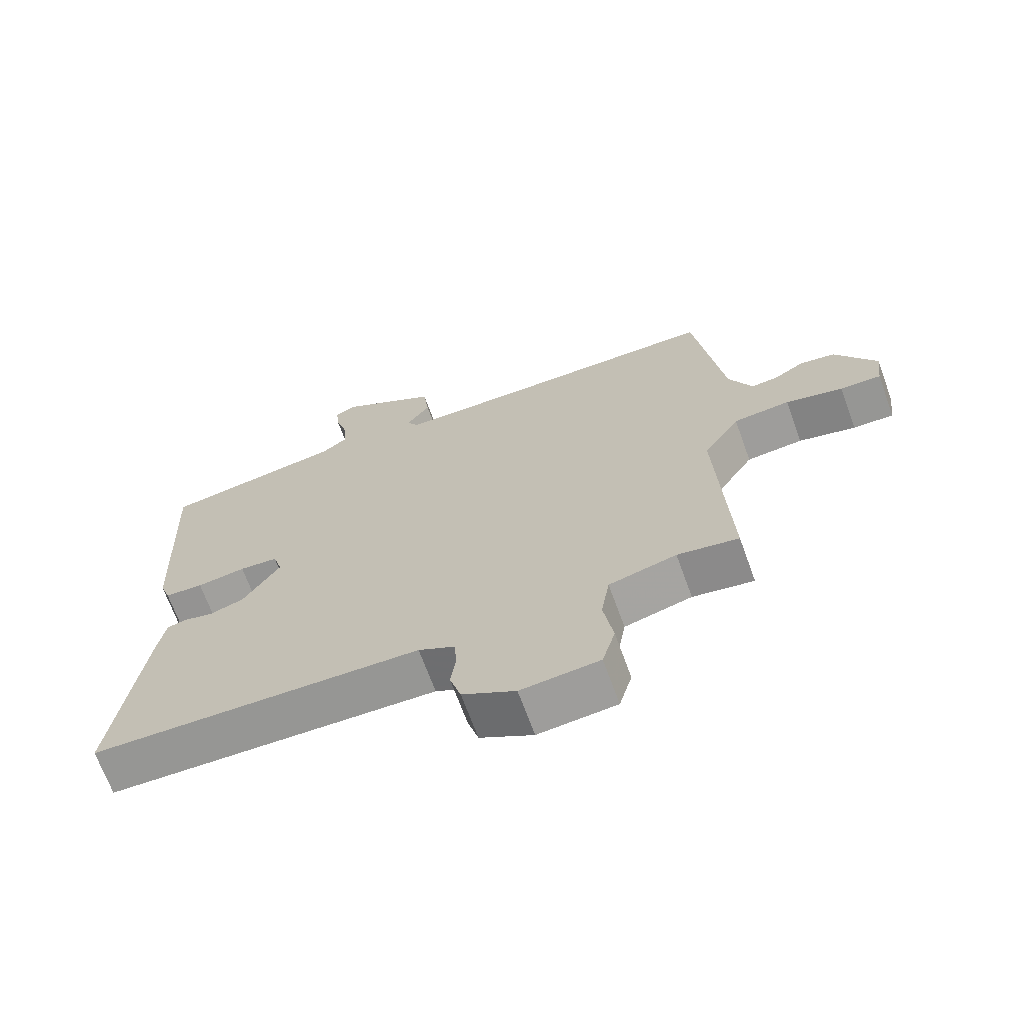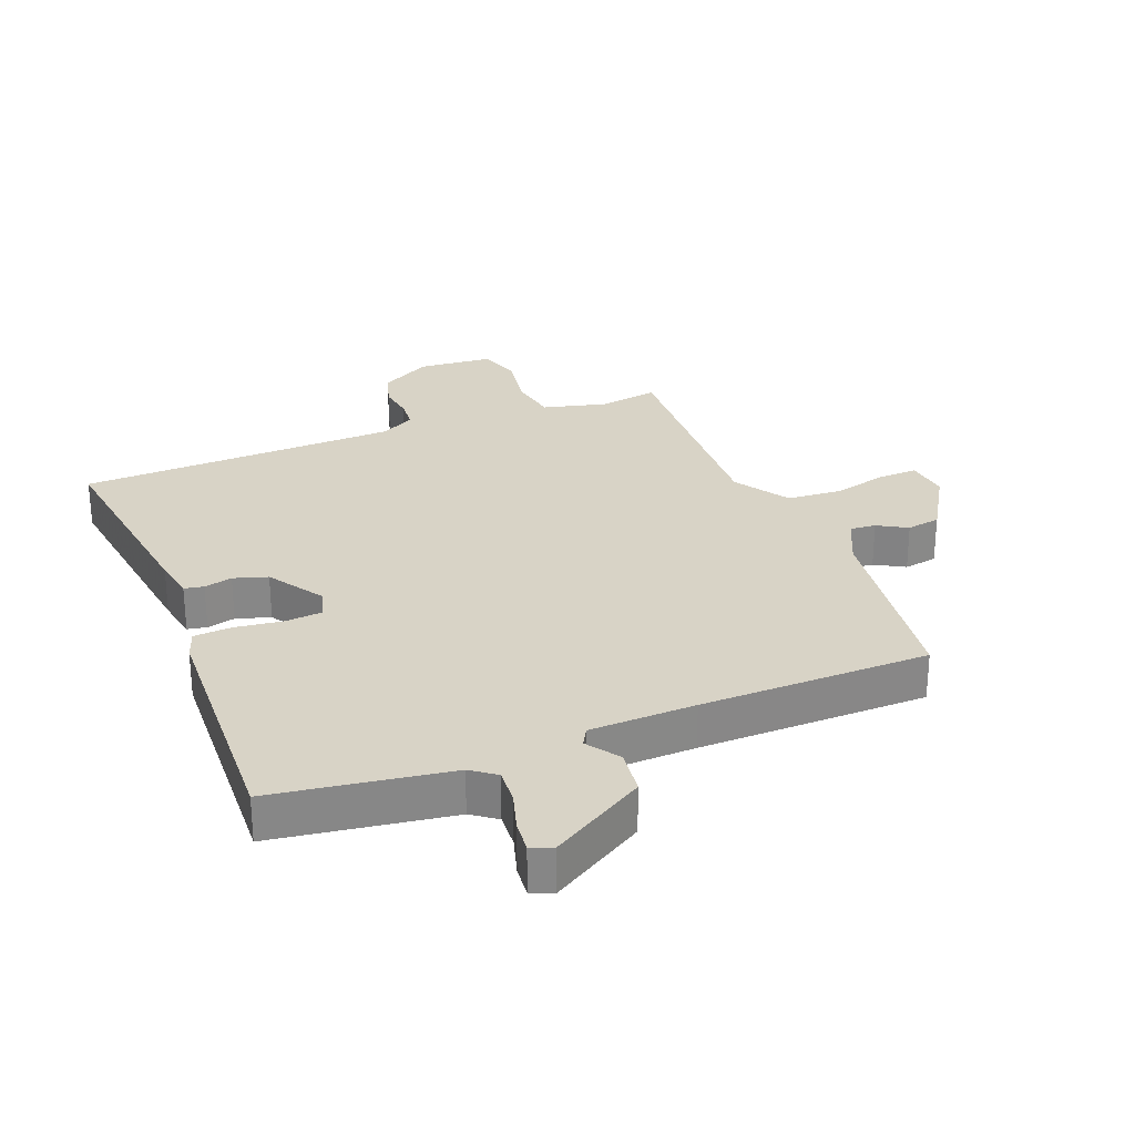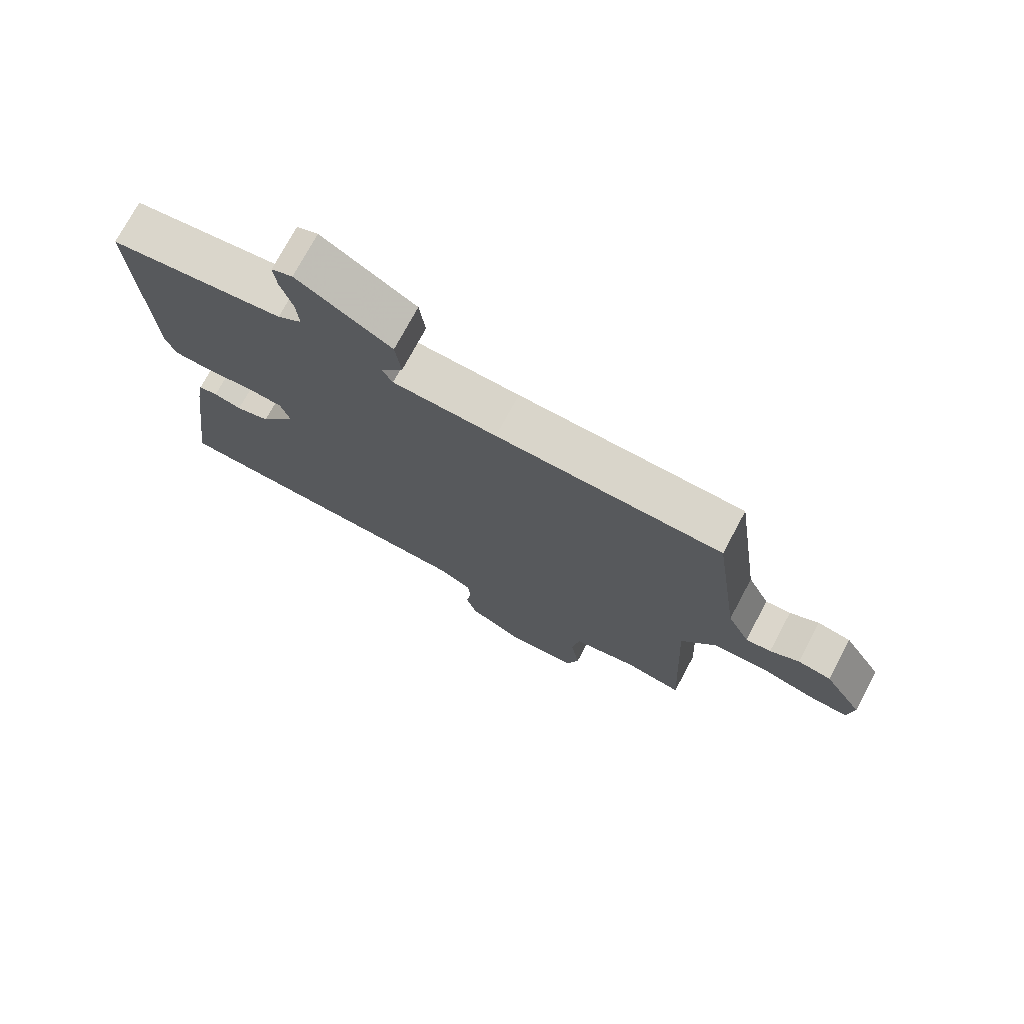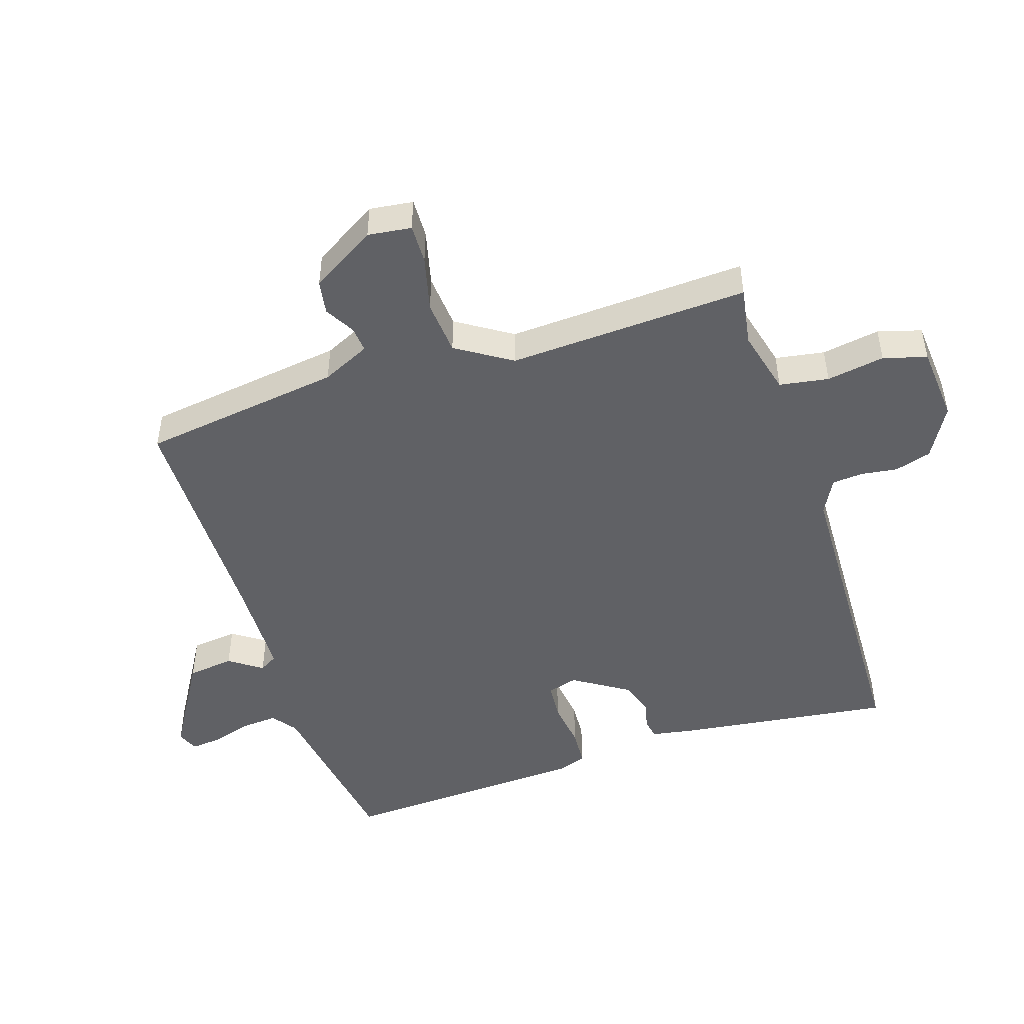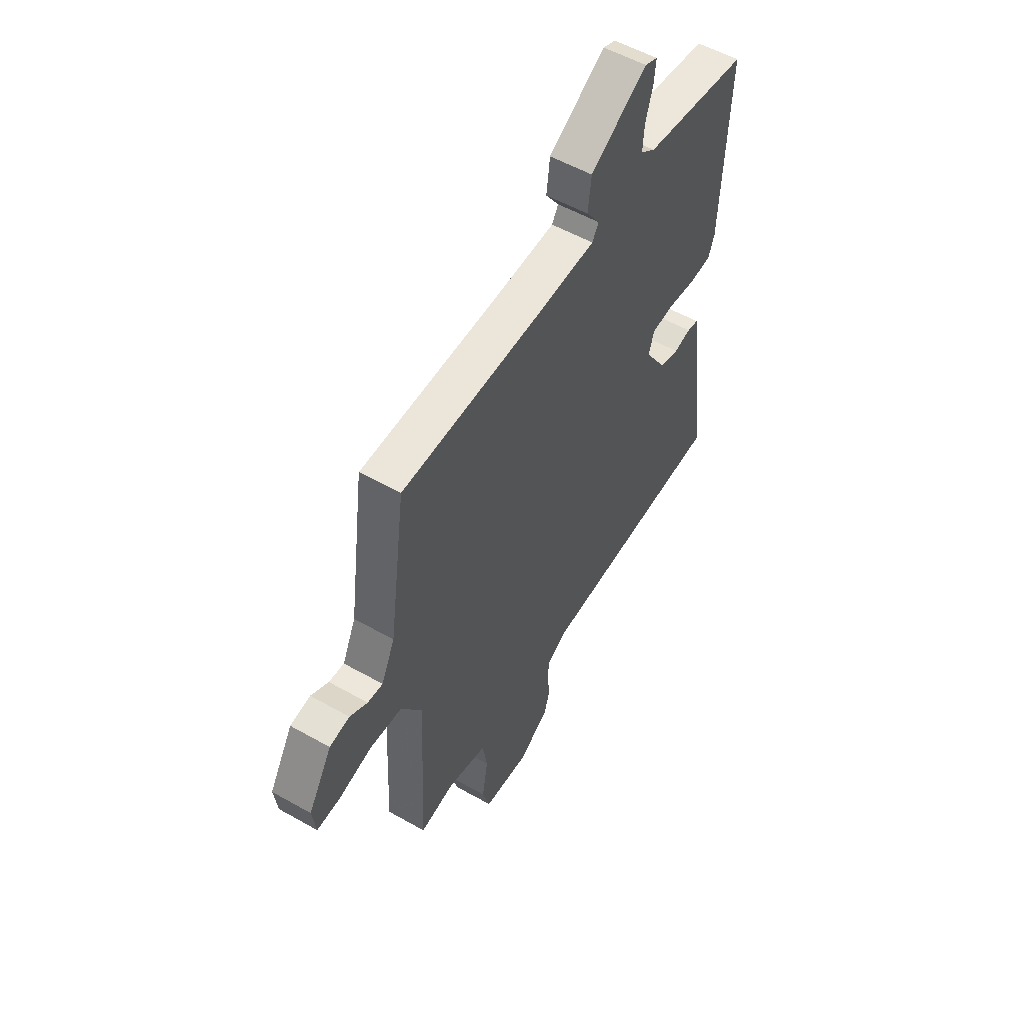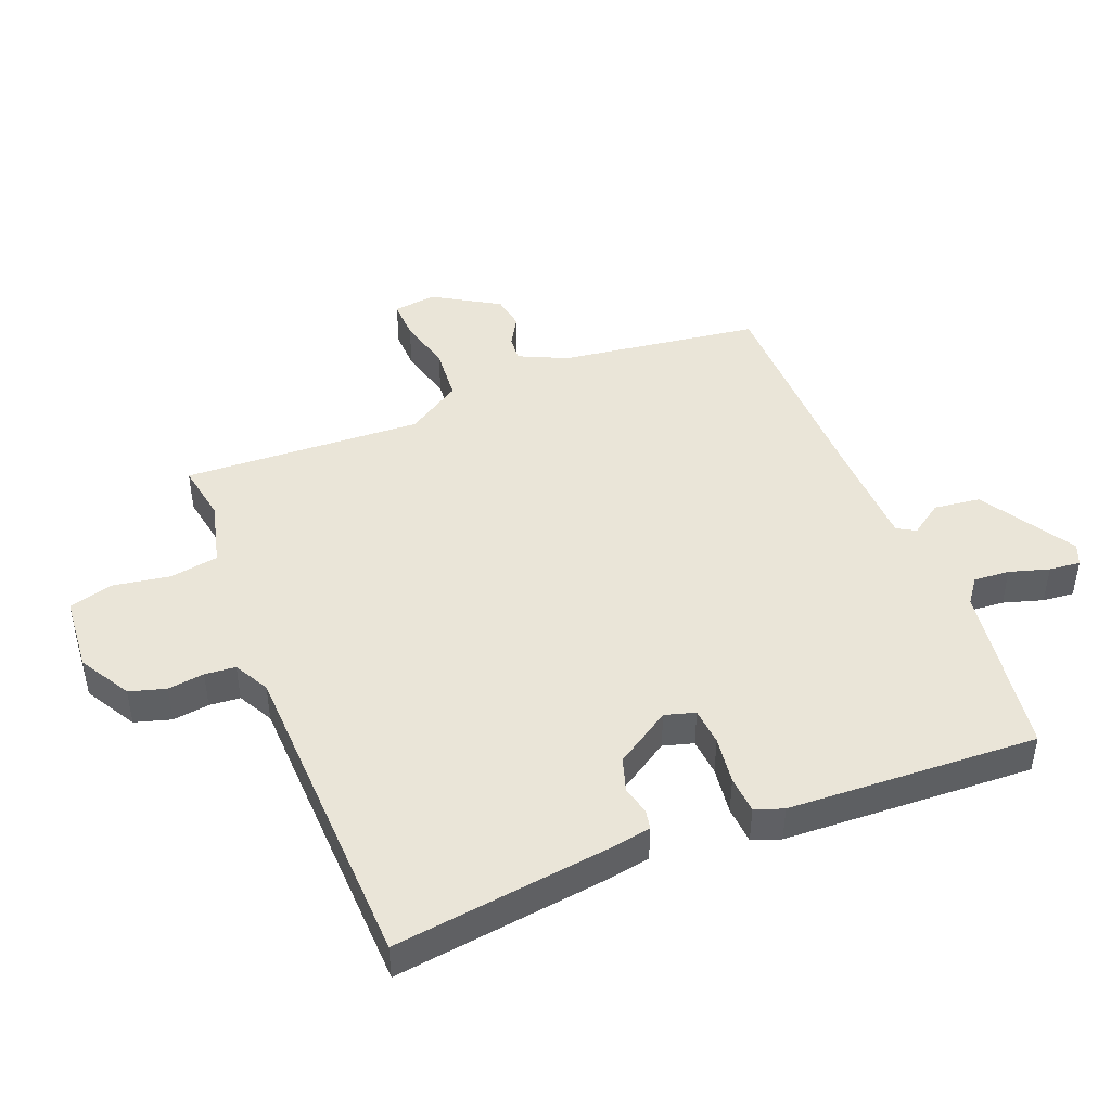
<metadata>
{"format":"obj","ext":"obj","renderer":"f3d","projection":"perspective","resolution":1024,"background":"white","views":[{"elev":-68.6,"azim":20.0,"up":"+Z"},{"elev":27.8,"azim":-21.7,"up":"+Y"},{"elev":74.5,"azim":28.2,"up":"+Z"},{"elev":-47.9,"azim":108.1,"up":"+Y"},{"elev":54.6,"azim":121.0,"up":"+Z"},{"elev":45.2,"azim":-111.7,"up":"+Y"}]}
</metadata>
<code>
v 0.5 0.07 -0.5
v 0.406 0.07 -0.484
v 0.302 0.07 -0.51
v 0.289 0.07 -0.588
v 0.304 0.07 -0.68
v 0.284 0.07 -0.749
v 0.163 0.07 -0.759
v 0.081 0.07 -0.712
v 0.064 0.07 -0.654
v 0.072 0.07 -0.596
v 0.068 0.07 -0.547
v 0.012 0.07 -0.517
v -0.5 0.07 -0.5
v -0.455 0.07 -0.159
v -0.443 0.07 -0.091
v -0.412 0.07 -0.085
v -0.367 0.07 -0.096
v -0.313 0.07 -0.079
v -0.256 0.07 0.01
v -0.27 0.07 0.058
v -0.33 0.07 0.063
v -0.406 0.07 0.053
v -0.466 0.07 0.057
v -0.482 0.07 0.102
v -0.5 0.07 0.5
v -0.219 0.07 0.542
v -0.18 0.07 0.571
v -0.184 0.07 0.628
v -0.203 0.07 0.691
v -0.208 0.07 0.741
v -0.174 0.07 0.755
v -0.023 0.07 0.664
v -0.014 0.07 0.59
v -0.05 0.07 0.538
v -0.033 0.07 0.509
v 0.135 0.07 0.504
v 0.5 0.07 0.5
v 0.544 0.07 0.18
v 0.58 0.07 0.103
v 0.621 0.07 0.107
v 0.668 0.07 0.134
v 0.722 0.07 0.125
v 0.785 0.07 0.021
v 0.776 0.07 -0.048
v 0.713 0.07 -0.046
v 0.625 0.07 -0.024
v 0.538 0.07 -0.031
v 0.482 0.07 -0.118
v 0.5 0 -0.5
v 0.406 0 -0.484
v 0.302 0 -0.51
v 0.289 0 -0.588
v 0.304 0 -0.68
v 0.284 0 -0.749
v 0.163 0 -0.759
v 0.081 0 -0.712
v 0.064 0 -0.654
v 0.072 0 -0.596
v 0.068 0 -0.547
v 0.012 0 -0.517
v -0.5 0 -0.5
v -0.455 0 -0.159
v -0.443 0 -0.091
v -0.412 0 -0.085
v -0.367 0 -0.096
v -0.313 0 -0.079
v -0.256 0 0.01
v -0.27 0 0.058
v -0.33 0 0.063
v -0.406 0 0.053
v -0.466 0 0.057
v -0.482 0 0.102
v -0.5 0 0.5
v -0.219 0 0.542
v -0.18 0 0.571
v -0.184 0 0.628
v -0.203 0 0.691
v -0.208 0 0.741
v -0.174 0 0.755
v -0.023 0 0.664
v -0.014 0 0.59
v -0.05 0 0.538
v -0.033 0 0.509
v 0.135 0 0.504
v 0.5 0 0.5
v 0.544 0 0.18
v 0.58 0 0.103
v 0.621 0 0.107
v 0.668 0 0.134
v 0.722 0 0.125
v 0.785 0 0.021
v 0.776 0 -0.048
v 0.713 0 -0.046
v 0.625 0 -0.024
v 0.538 0 -0.031
v 0.482 0 -0.118
f 44 45 46
f 43 44 46
f 42 43 46
f 41 42 46
f 40 41 46
f 39 40 46 47
f 38 39 47 48
f 36 37 38 48
f 32 33 34
f 31 32 34
f 30 31 34
f 29 30 34
f 28 29 34
f 27 28 34 35
f 26 27 35
f 25 26 35
f 24 25 35
f 23 24 35
f 22 23 35
f 21 22 35
f 20 21 35 36
f 15 16 17
f 14 15 17
f 13 14 17
f 12 13 17
f 11 12 17 18
f 8 9 10
f 7 8 10
f 6 7 10
f 5 6 10
f 4 5 10
f 3 4 10 11
f 11 18 19
f 3 11 19
f 2 3 19
f 20 36 48
f 19 20 48
f 2 19 48
f 1 2 48
f 94 93 92
f 94 92 91
f 94 91 90
f 94 90 89
f 94 89 88
f 95 94 88 87
f 96 95 87 86
f 96 86 85 84
f 82 81 80
f 82 80 79
f 82 79 78
f 82 78 77
f 82 77 76
f 83 82 76 75
f 83 75 74
f 83 74 73
f 83 73 72
f 83 72 71
f 83 71 70
f 83 70 69
f 84 83 69 68
f 65 64 63
f 65 63 62
f 65 62 61
f 65 61 60
f 66 65 60 59
f 58 57 56
f 58 56 55
f 58 55 54
f 58 54 53
f 58 53 52
f 59 58 52 51
f 67 66 59
f 67 59 51
f 67 51 50
f 96 84 68
f 96 68 67
f 96 67 50
f 96 50 49
f 1 49 50 2
f 2 50 51 3
f 3 51 52 4
f 4 52 53 5
f 5 53 54 6
f 6 54 55 7
f 7 55 56 8
f 8 56 57 9
f 9 57 58 10
f 10 58 59 11
f 11 59 60 12
f 12 60 61 13
f 13 61 62 14
f 14 62 63 15
f 15 63 64 16
f 16 64 65 17
f 17 65 66 18
f 18 66 67 19
f 19 67 68 20
f 20 68 69 21
f 21 69 70 22
f 22 70 71 23
f 23 71 72 24
f 24 72 73 25
f 25 73 74 26
f 26 74 75 27
f 27 75 76 28
f 28 76 77 29
f 29 77 78 30
f 30 78 79 31
f 31 79 80 32
f 32 80 81 33
f 33 81 82 34
f 34 82 83 35
f 35 83 84 36
f 36 84 85 37
f 37 85 86 38
f 38 86 87 39
f 39 87 88 40
f 40 88 89 41
f 41 89 90 42
f 42 90 91 43
f 43 91 92 44
f 44 92 93 45
f 45 93 94 46
f 46 94 95 47
f 47 95 96 48
f 48 96 49 1

</code>
